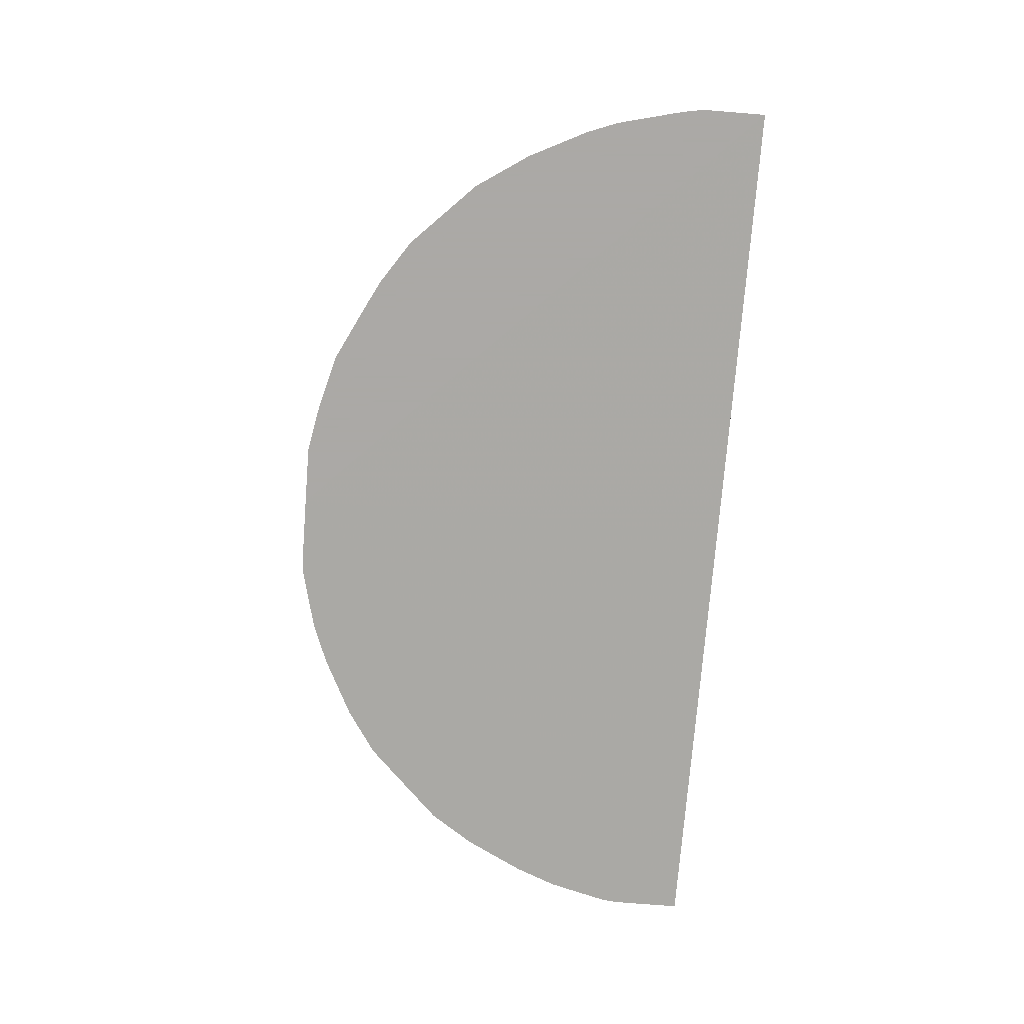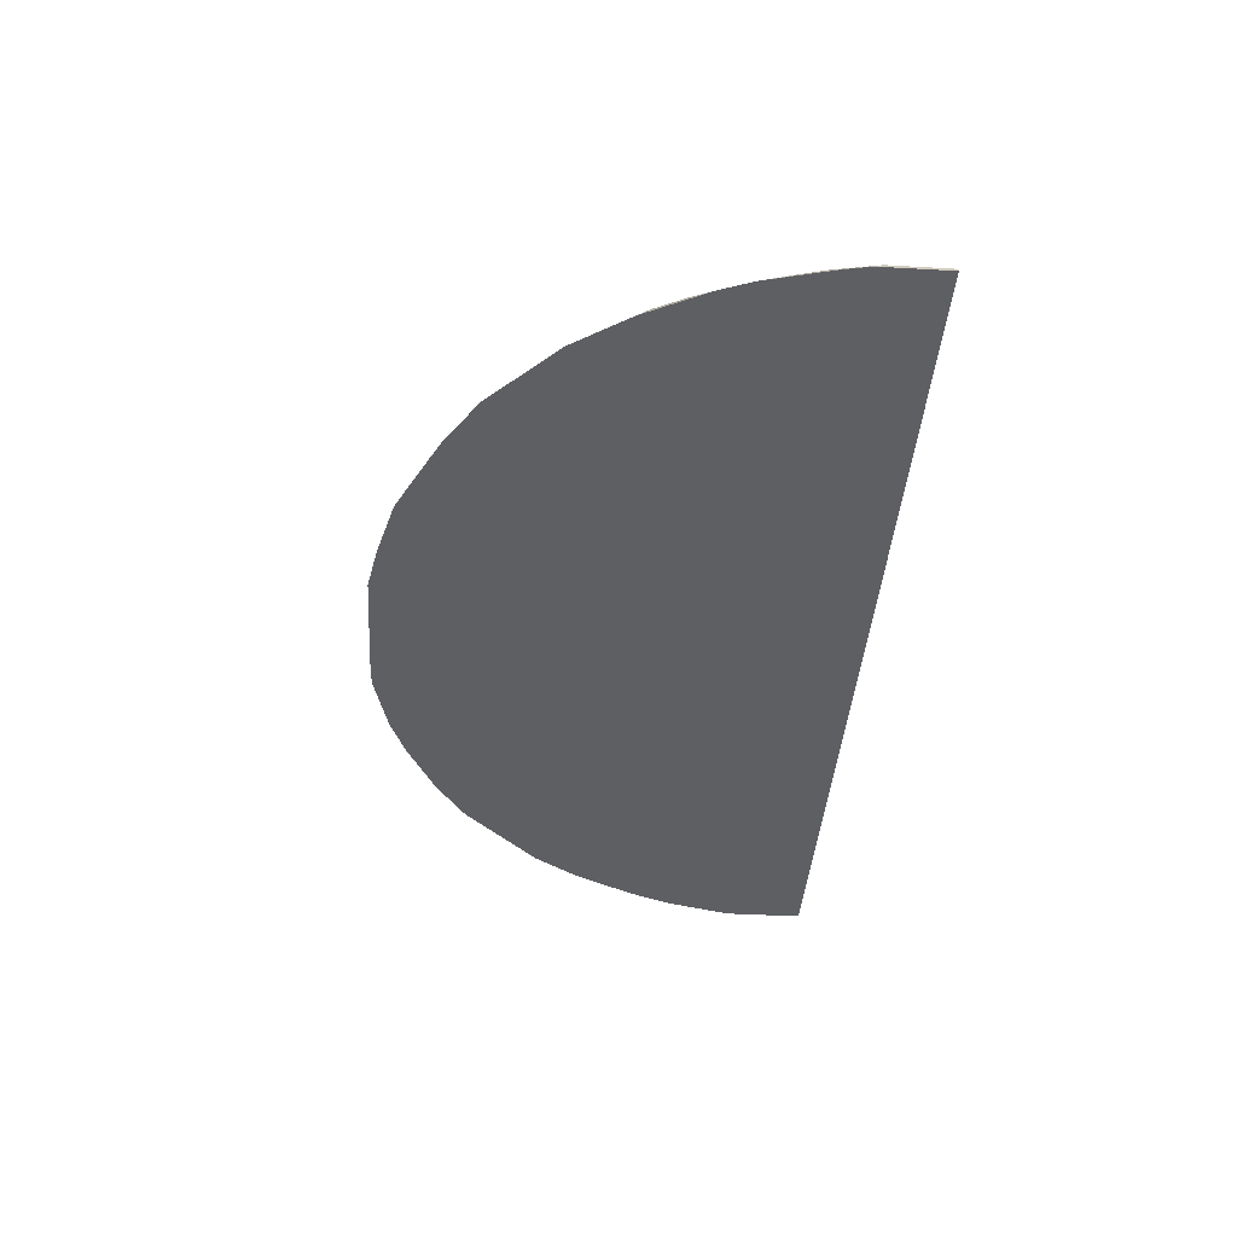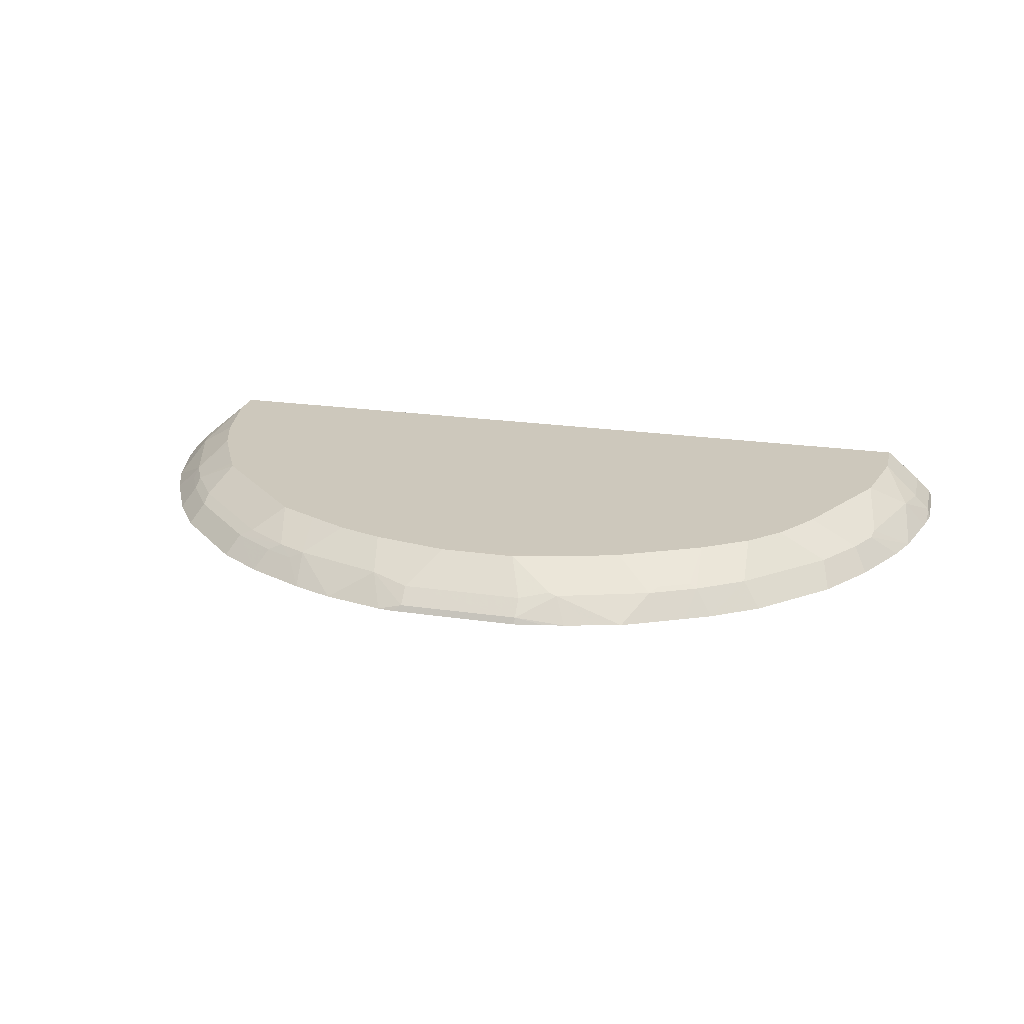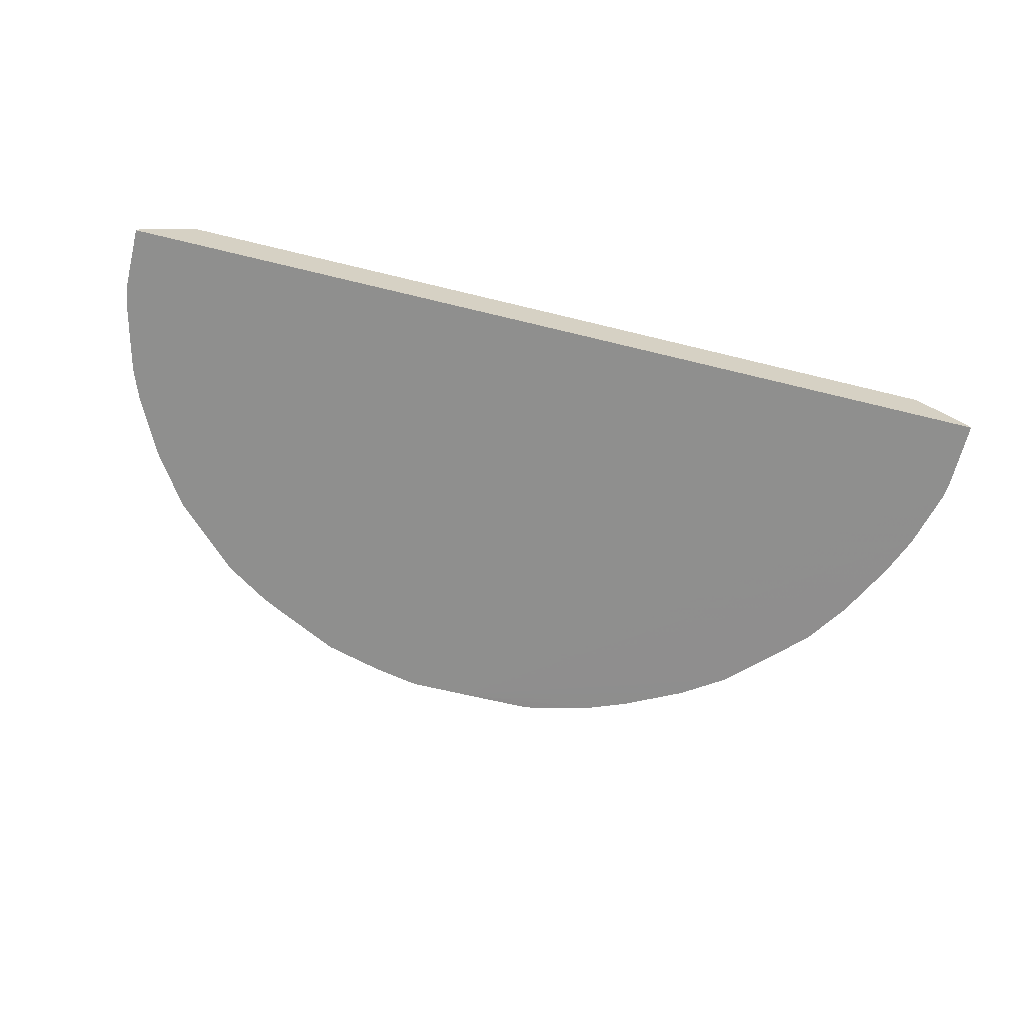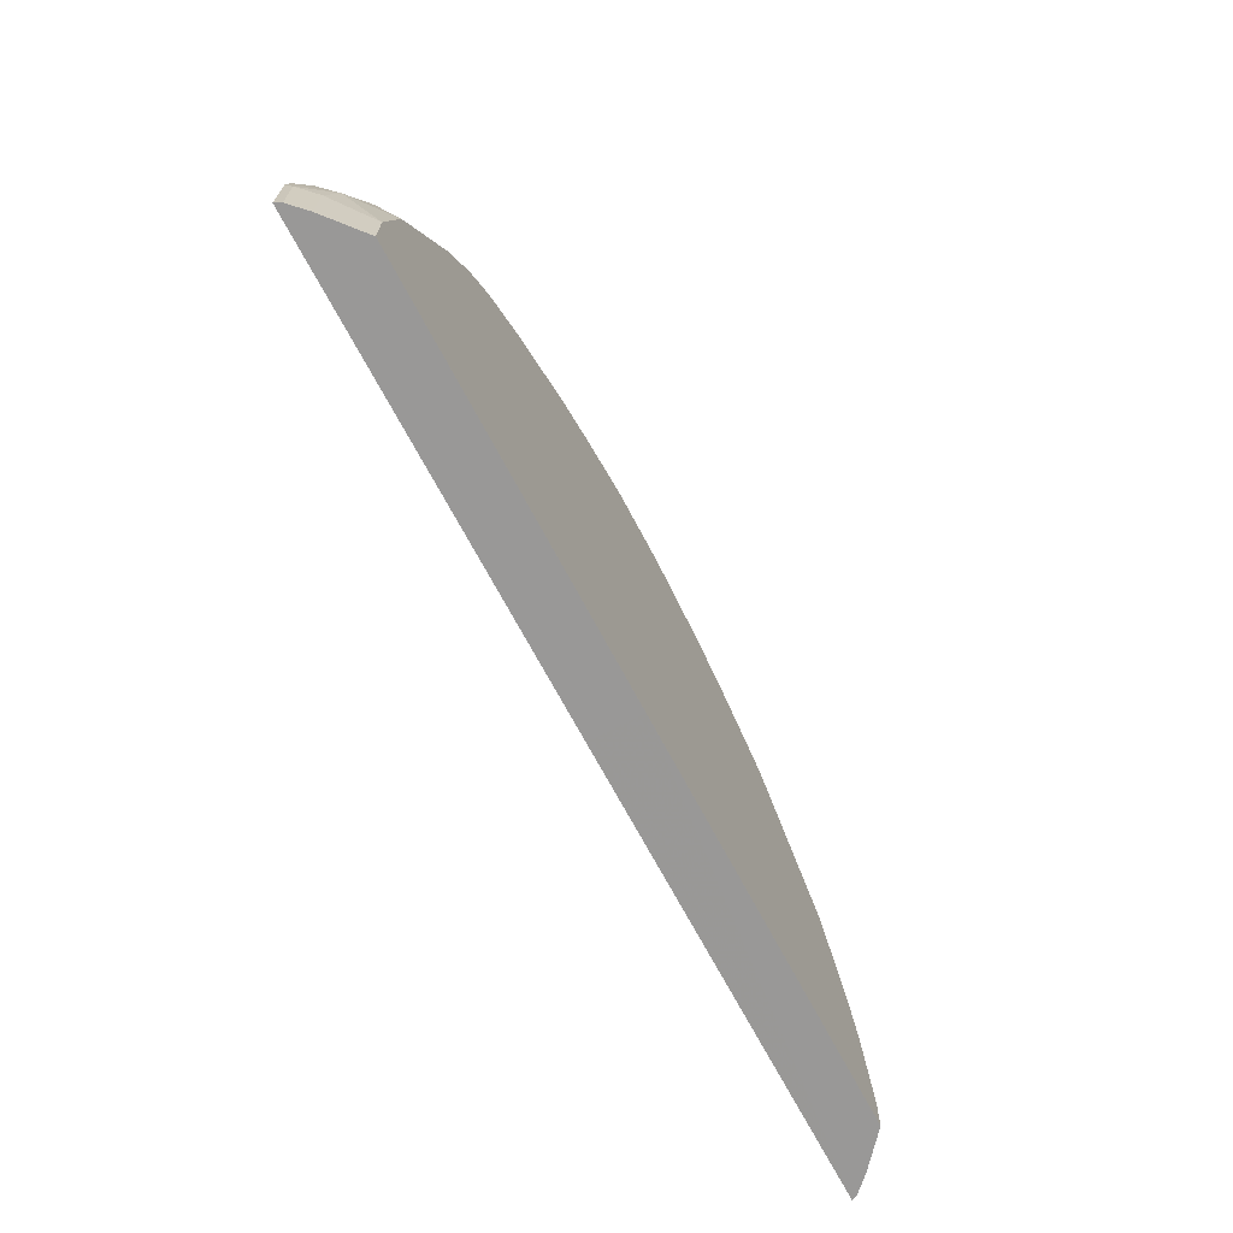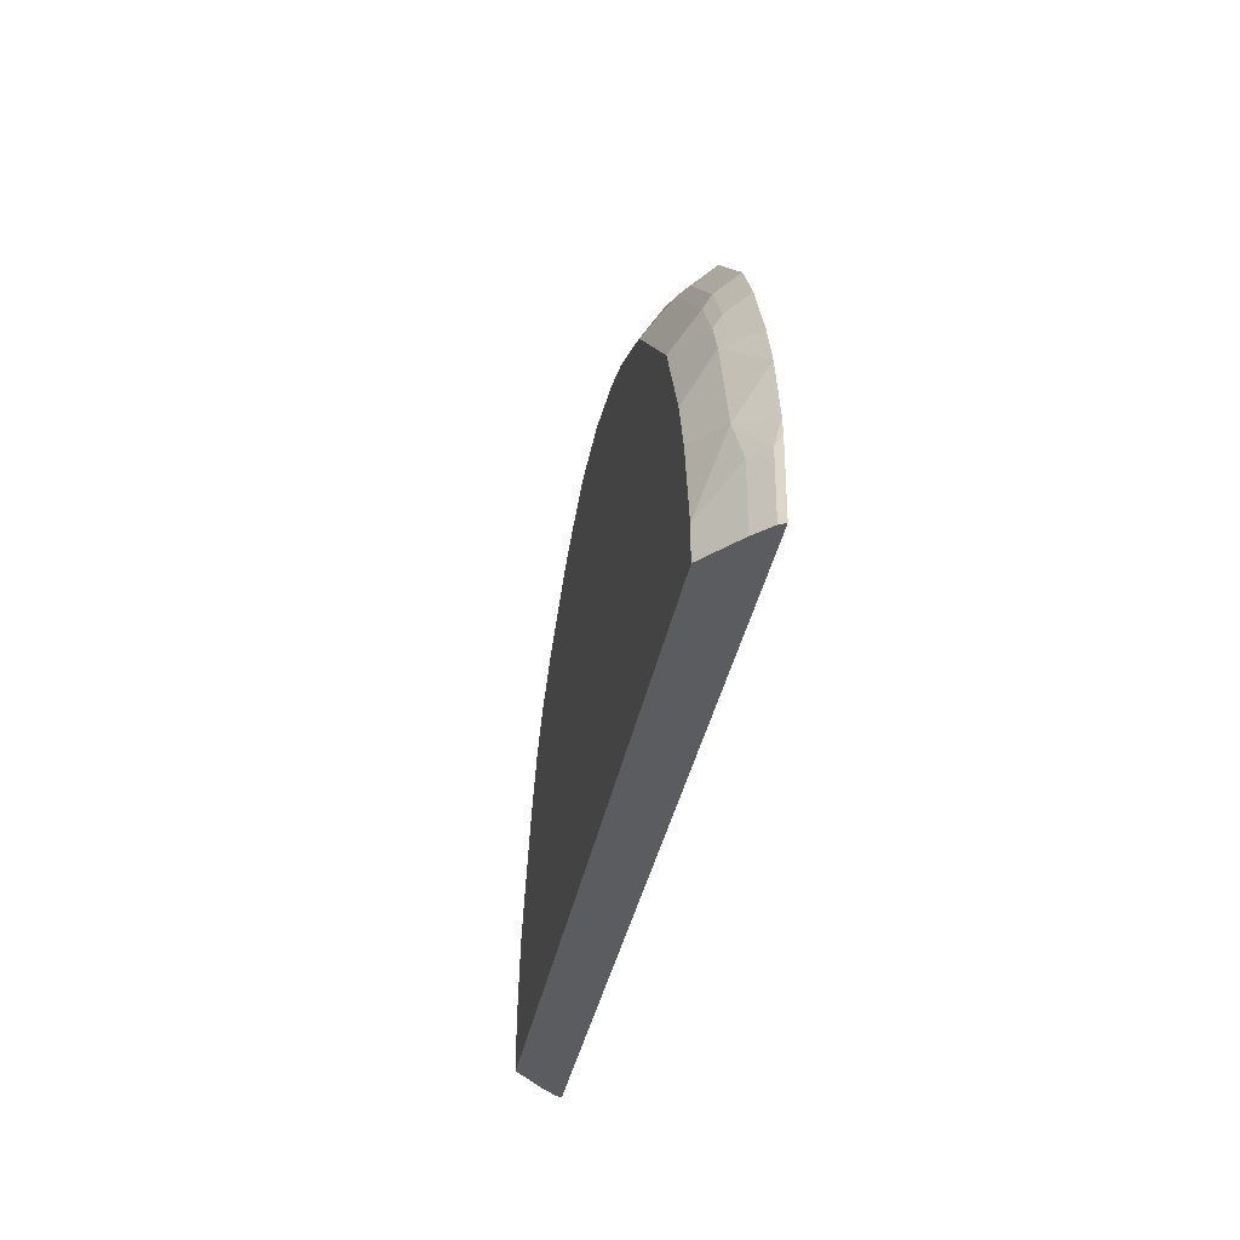
<metadata>
{"format":"obj","ext":"obj","renderer":"f3d","projection":"perspective","resolution":1024,"background":"white","views":[{"elev":-75.5,"azim":85.4,"up":"+Y"},{"elev":-40.5,"azim":86.0,"up":"+Y"},{"elev":22.2,"azim":14.1,"up":"+Y"},{"elev":-65.1,"azim":166.1,"up":"+Y"},{"elev":-68.7,"azim":117.7,"up":"+Z"},{"elev":-34.1,"azim":-100.0,"up":"+Z"}]}
</metadata>
<code>
v 0.5214 -0.616 -0.002587
v 0.001206 -0.6159 -0.002587
v 0.001206 -0.5581 -0.002587
v -0.5212 -0.6158 -0.001909
v 0.001206 -0.616 0.5214
v 0.06832 -0.616 0.5214
v 0.001155 -0.6089 0.5179
v -0.0683 -0.6089 0.5179
v -0.07853 -0.6158 0.5213
v -0.09602 -0.6158 0.5192
v -0.1643 -0.6158 0.5022
v -0.111 -0.5847 0.4866
v -0.0683 -0.5919 0.5008
v 0.06832 -0.6089 0.5178
v 0.06832 -0.5919 0.5008
v 0.111 -0.589 0.4908
v 0.1244 -0.616 0.5104
v 0.1024 -0.616 0.515
v 0.1878 -0.616 0.4934
v 0.2135 -0.589 0.4567
v 0.1196 -0.5581 0.4439
v 0.1708 -0.5581 0.4268
v 0.222 -0.5847 0.446
v 0.2561 -0.5847 0.4289
v 0.2476 -0.589 0.4396
v 0.2646 -0.589 0.4311
v 0.2618 -0.5581 0.3812
v 0.2199 -0.5581 0.4023
v -0.03419 -0.5581 0.461
v 0.05126 -0.5581 0.461
v 0.1024 -0.5862 0.4894
v -0.1195 -0.5581 0.4439
v -0.1707 -0.5581 0.4268
v -0.2134 -0.5847 0.4524
v -0.2109 -0.6158 0.4841
v -0.2792 -0.6158 0.4499
v -0.2646 -0.5933 0.4354
v -0.2305 -0.5933 0.4524
v -0.2476 -0.5847 0.4354
v -0.2164 -0.5581 0.4042
v -0.2618 -0.5581 0.3813
v -0.4609 -0.5581 -0.001909
v 0.4609 -0.5581 -0.002587
v 0.4609 -0.5581 0.05122
v 0.5008 -0.5919 0.06261
v 0.4894 -0.5862 0.1082
v 0.4439 -0.5581 0.1366
v 0.3813 -0.5581 0.2618
v 0.3471 -0.5581 0.313
v 0.313 -0.5581 0.3471
v 0.3158 -0.589 0.3969
v 0.4012 -0.589 0.3115
v 0.4353 -0.589 0.2603
v 0.4524 -0.589 0.2262
v 0.4552 -0.5862 0.2106
v 0.4979 -0.616 0.1722
v 0.4845 -0.616 0.2073
v 0.4503 -0.616 0.2755
v 0.4097 -0.616 0.3364
v 0.5214 -0.616 0.06974
v 0.515 -0.616 0.1039
v 0.5187 -0.616 0.08774
v 0.5179 -0.6089 0.06261
v 0.5179 -0.6089 -0.002587
v 0.5008 -0.5919 -0.002587
v -0.5008 -0.5919 -0.001909
v -0.5008 -0.5919 0.0683
v -0.4609 -0.5581 0.0342
v -0.4439 -0.5581 0.1195
v -0.4866 -0.5847 0.111
v -0.5179 -0.6089 0.0683
v -0.5192 -0.6158 0.09601
v -0.5022 -0.6158 0.1643
v -0.5212 -0.6158 0.07855
v -0.5179 -0.6089 -0.001909
v -0.4841 -0.6158 0.2109
v -0.4524 -0.5847 0.2134
v -0.4268 -0.5581 0.1707
v -0.4212 -0.5581 0.1823
v -0.4353 -0.5847 0.2476
v -0.4524 -0.5933 0.2305
v -0.4353 -0.5933 0.2646
v -0.4012 -0.5933 0.3158
v -0.4499 -0.6158 0.2792
v -0.4157 -0.6158 0.3304
v -0.3304 -0.6158 0.4157
v -0.3158 -0.5933 0.4012
v -0.2988 -0.5847 0.4012
v -0.4012 -0.5847 0.2988
v -0.3813 -0.5581 0.2617
v -0.3871 -0.5581 0.2506
v 0.2845 -0.616 0.4446
v 0.2561 -0.616 0.4592
v 0.3357 -0.616 0.4104
f 72 70 71
f 75 66 3
f 72 73 70
f 72 5 73
f 72 74 5
f 72 71 74
f 71 75 74
f 71 67 75
f 75 67 66
f 77 73 76
f 75 4 74
f 5 74 4
f 76 73 5
f 77 70 73
f 77 78 70
f 77 79 78
f 77 80 79
f 77 81 80
f 77 76 81
f 75 3 4
f 71 70 67
f 65 43 45
f 68 70 69
f 81 76 82
f 61 56 60
f 61 46 56
f 62 46 61
f 62 63 46
f 62 60 63
f 62 61 60
f 63 60 64
f 63 64 45
f 68 67 70
f 63 45 46
f 65 64 43
f 64 1 43
f 64 60 1
f 43 1 3
f 42 43 3
f 66 42 3
f 67 42 66
f 68 42 67
f 68 69 42
f 65 45 64
f 81 82 80
f 69 79 42
f 82 84 83
f 78 69 70
f 87 83 86
f 46 55 56
f 46 47 55
f 59 6 1
f 92 6 59
f 19 6 92
f 93 19 92
f 20 19 93
f 20 93 25
f 25 93 26
f 93 92 26
f 92 51 26
f 94 51 92
f 94 52 51
f 94 59 52
f 94 92 59
f 27 29 28
f 60 56 1
f 78 79 69
f 79 41 42
f 91 79 80
f 91 80 90
f 76 84 82
f 76 5 84
f 85 84 5
f 85 83 84
f 85 86 83
f 85 5 86
f 36 86 5
f 36 87 86
f 36 37 87
f 82 83 80
f 39 87 37
f 39 41 88
f 89 88 41
f 89 87 88
f 89 83 87
f 89 80 83
f 89 90 80
f 89 41 90
f 90 41 79
f 91 90 79
f 39 88 87
f 56 59 1
f 10 8 12
f 58 59 56
f 17 19 16
f 20 16 19
f 20 21 16
f 20 22 21
f 23 22 20
f 23 24 22
f 23 20 24
f 24 20 25
f 24 25 26
f 24 26 27
f 24 27 28
f 24 28 22
f 29 22 28
f 21 22 29
f 21 29 30
f 31 21 30
f 31 16 21
f 31 15 16
f 31 30 15
f 17 6 19
f 15 30 13
f 14 7 6
f 18 6 17
f 2 3 1
f 2 4 3
f 2 5 4
f 2 1 5
f 5 1 6
f 7 5 6
f 8 5 7
f 8 9 5
f 10 9 8
f 10 5 9
f 10 11 5
f 10 12 11
f 57 58 56
f 8 13 12
f 8 7 13
f 14 13 7
f 14 15 13
f 14 17 16
f 18 17 14
f 18 14 6
f 29 13 30
f 14 16 15
f 12 29 32
f 29 48 47
f 29 49 48
f 29 50 49
f 27 50 29
f 27 26 50
f 50 26 51
f 50 51 49
f 52 49 51
f 48 49 52
f 54 48 53
f 54 47 48
f 54 55 47
f 54 56 55
f 54 57 56
f 54 53 57
f 53 58 57
f 53 52 58
f 58 52 59
f 12 13 29
f 44 29 47
f 44 47 46
f 53 48 52
f 44 45 43
f 12 32 33
f 44 46 45
f 12 33 34
f 12 34 11
f 35 11 34
f 35 5 11
f 35 36 5
f 38 37 35
f 38 39 37
f 38 34 39
f 35 37 36
f 40 39 34
f 40 41 39
f 40 33 41
f 40 34 33
f 33 32 41
f 32 42 41
f 29 42 32
f 38 35 34
f 29 43 42
f 44 43 29

</code>
